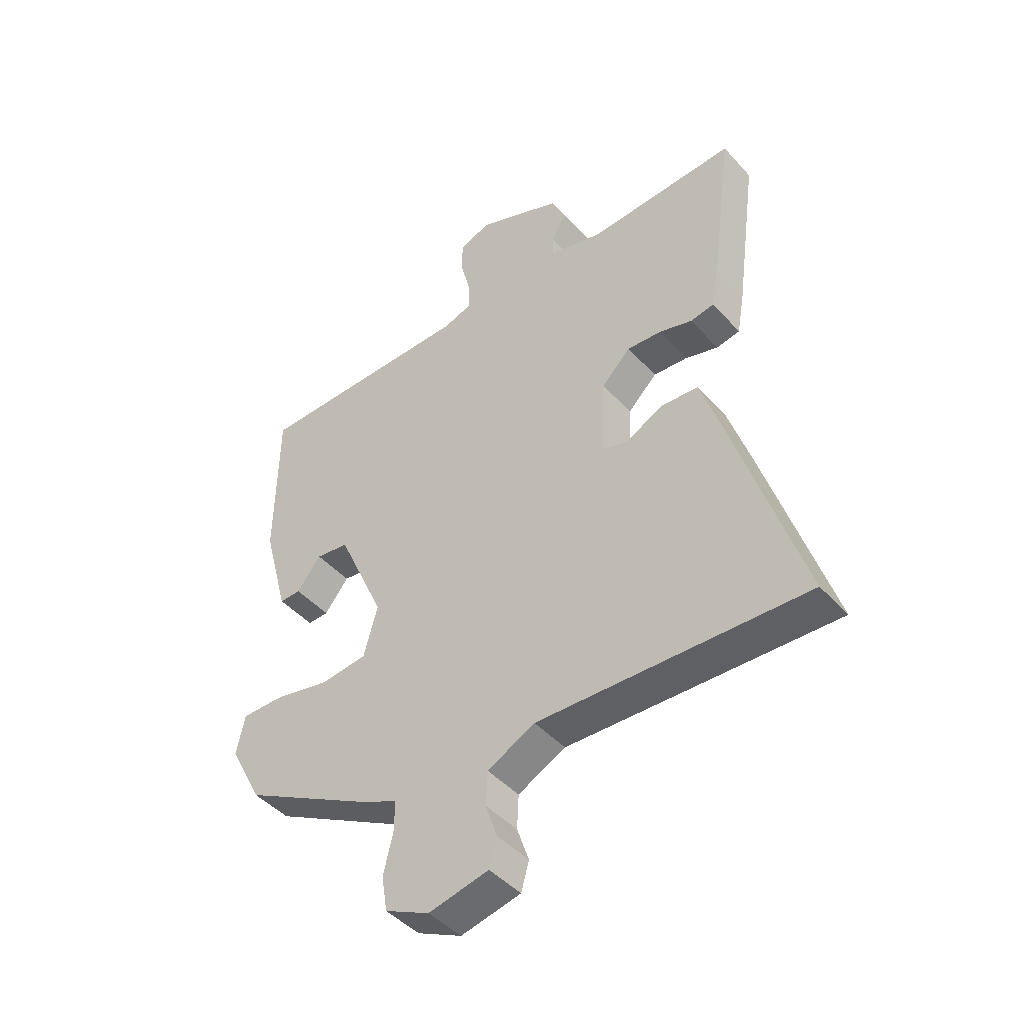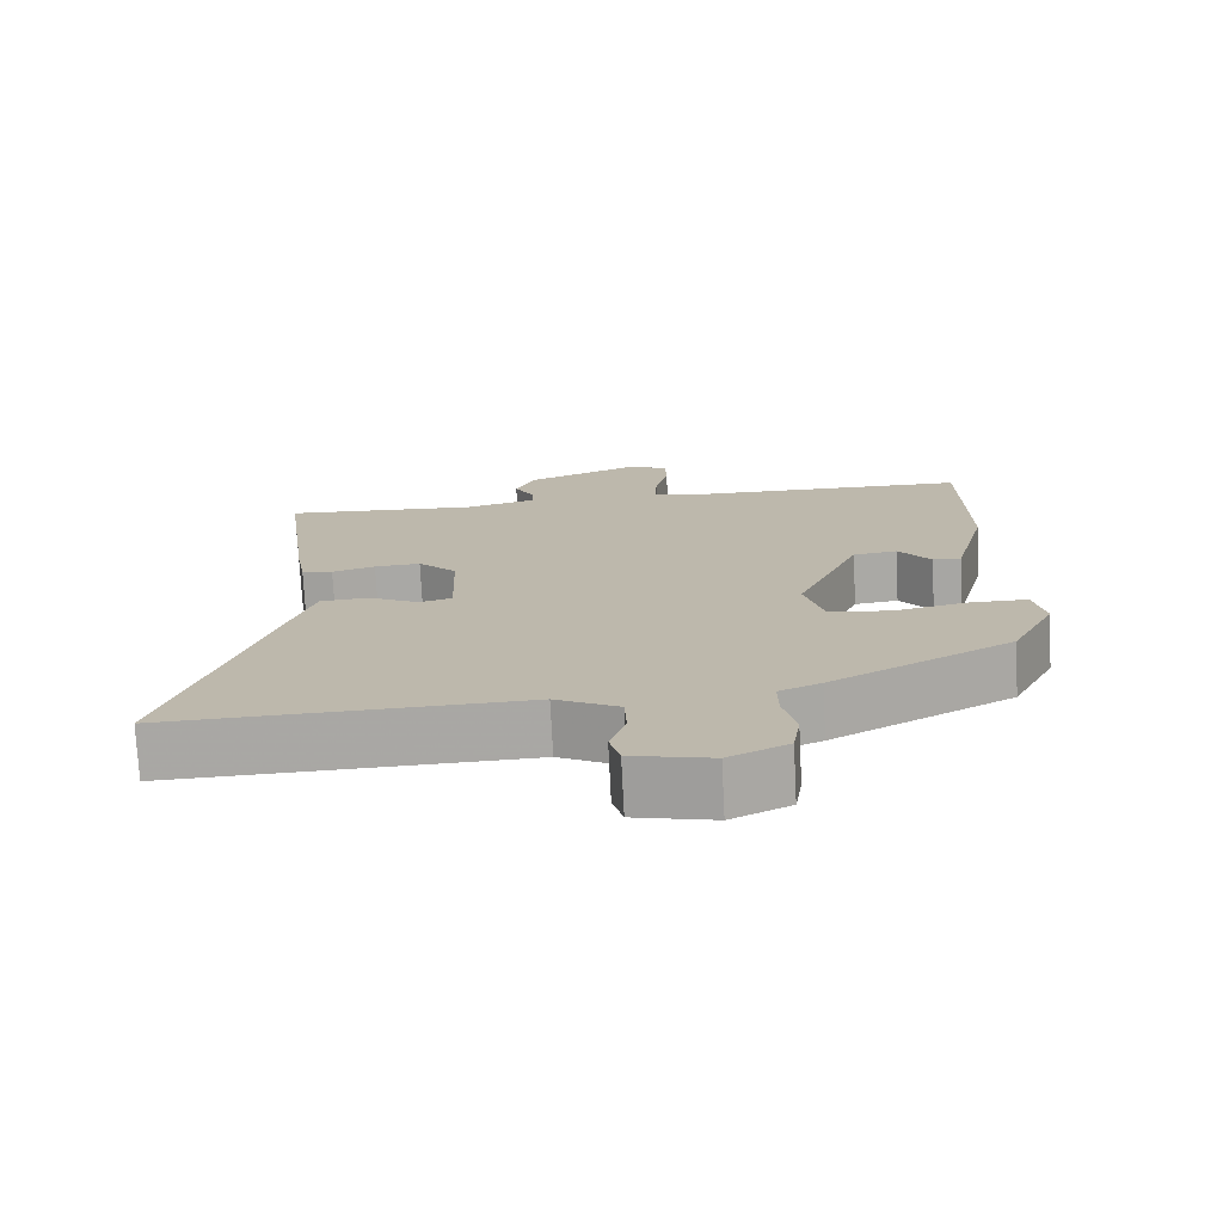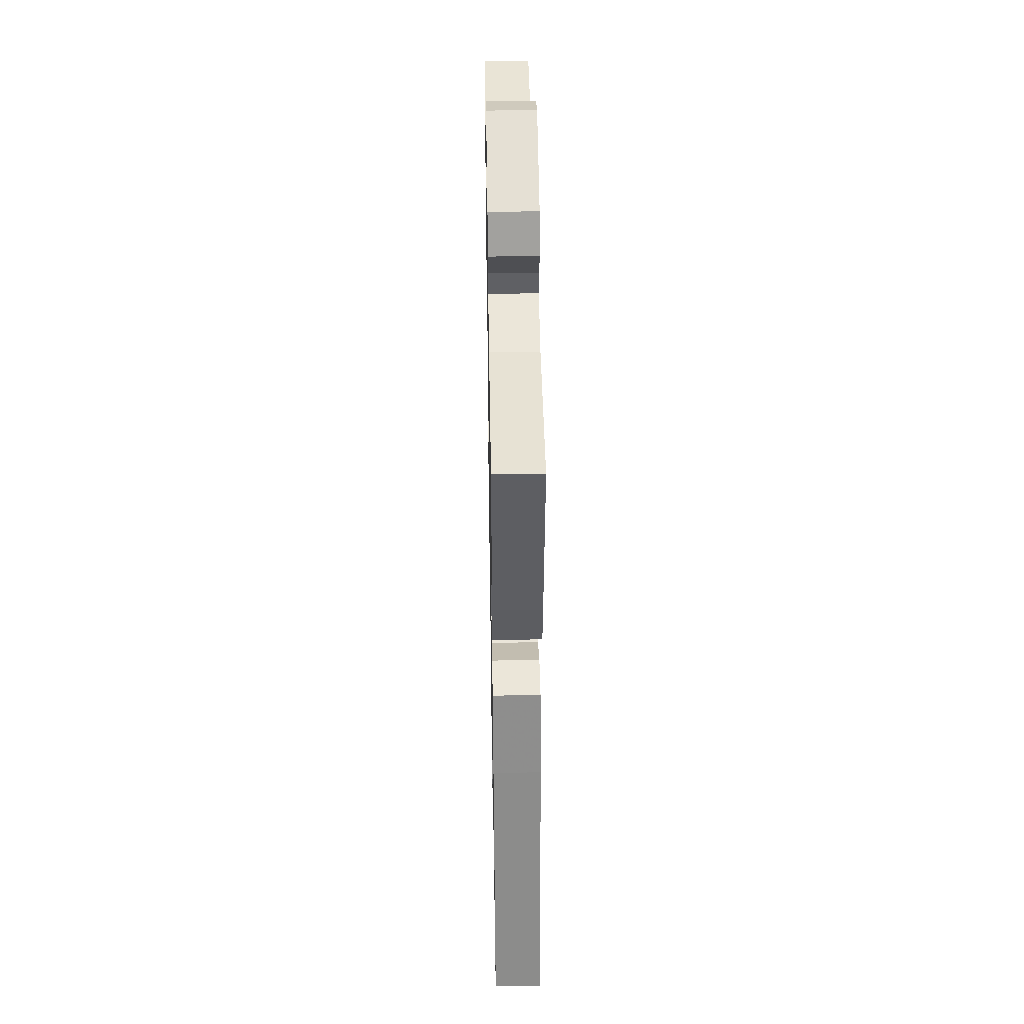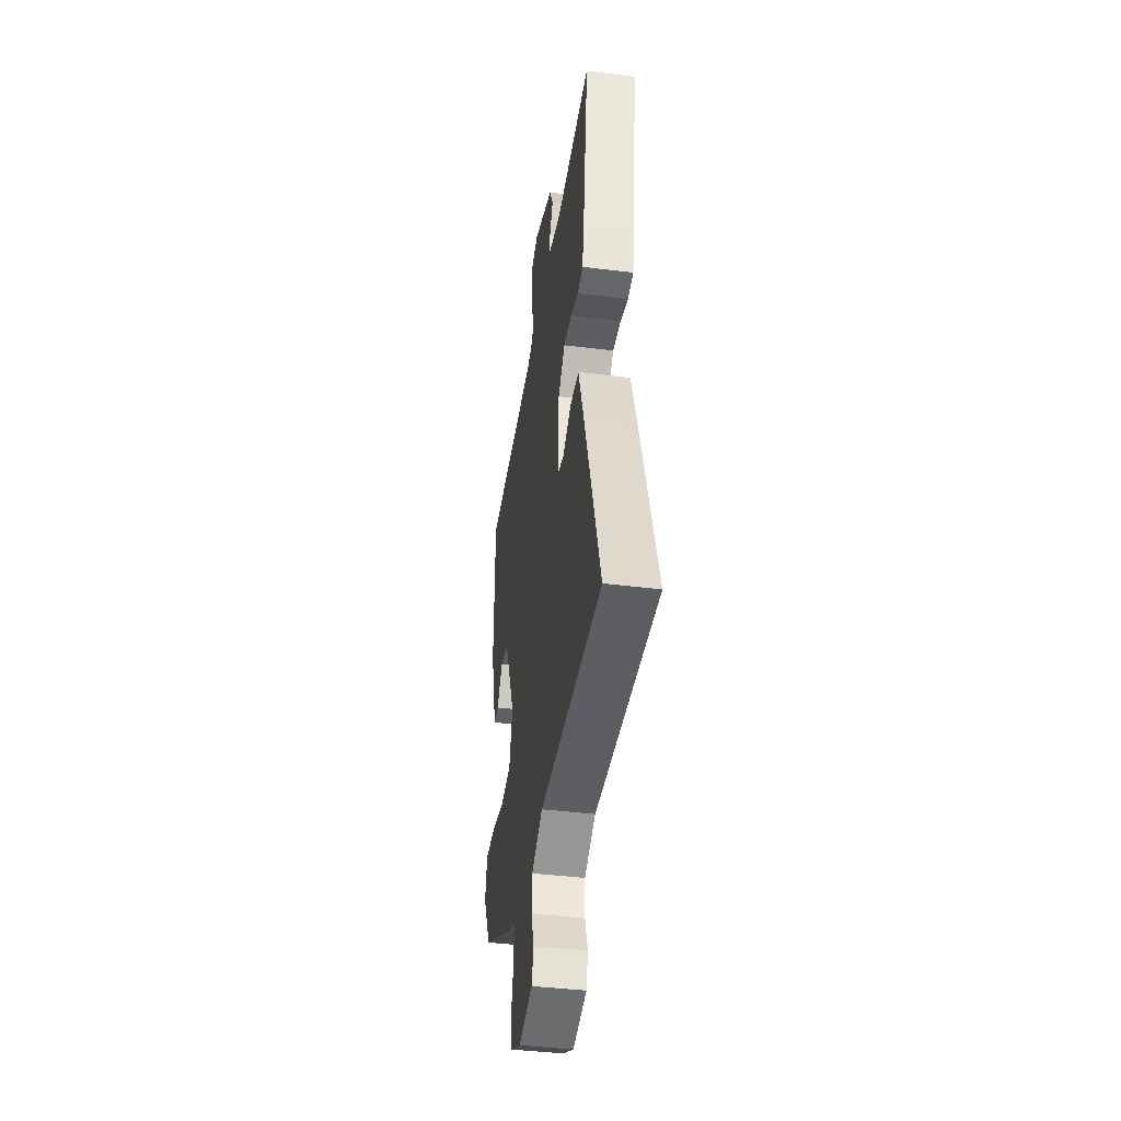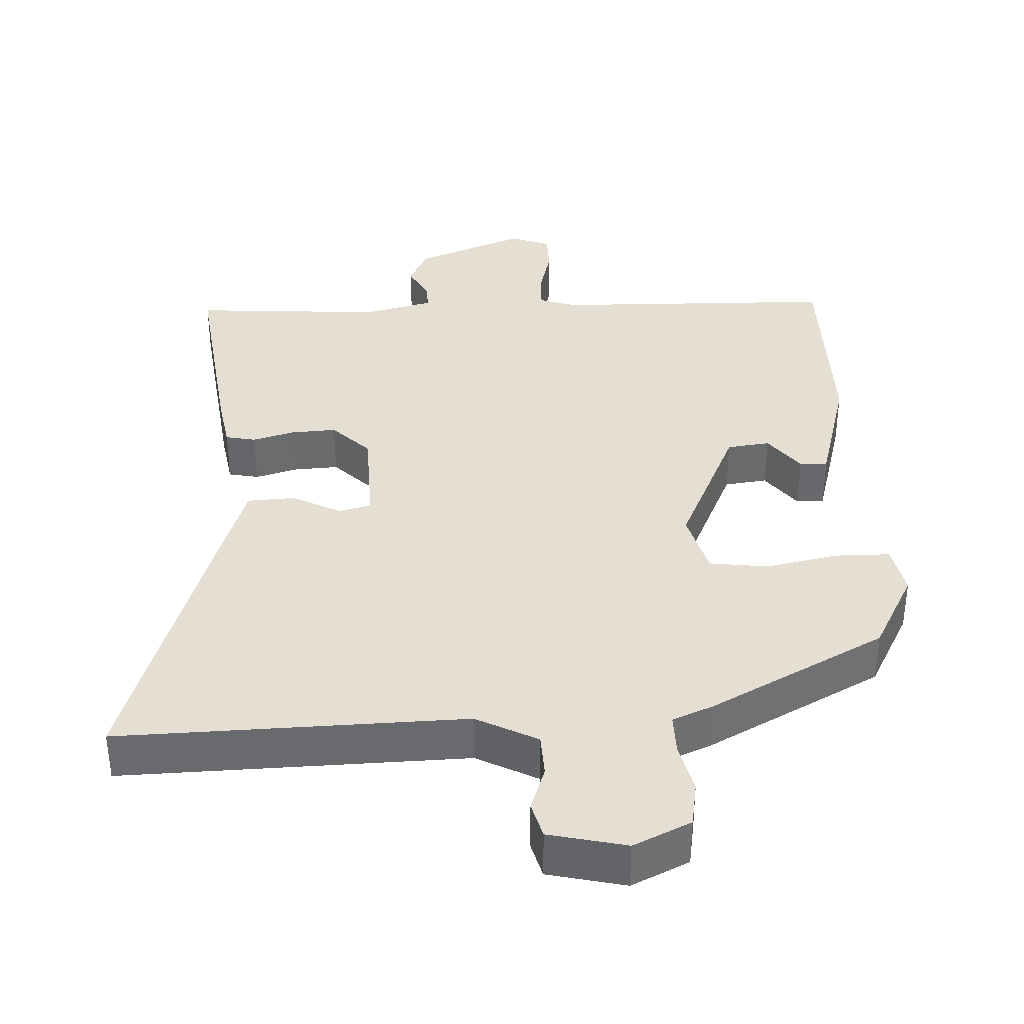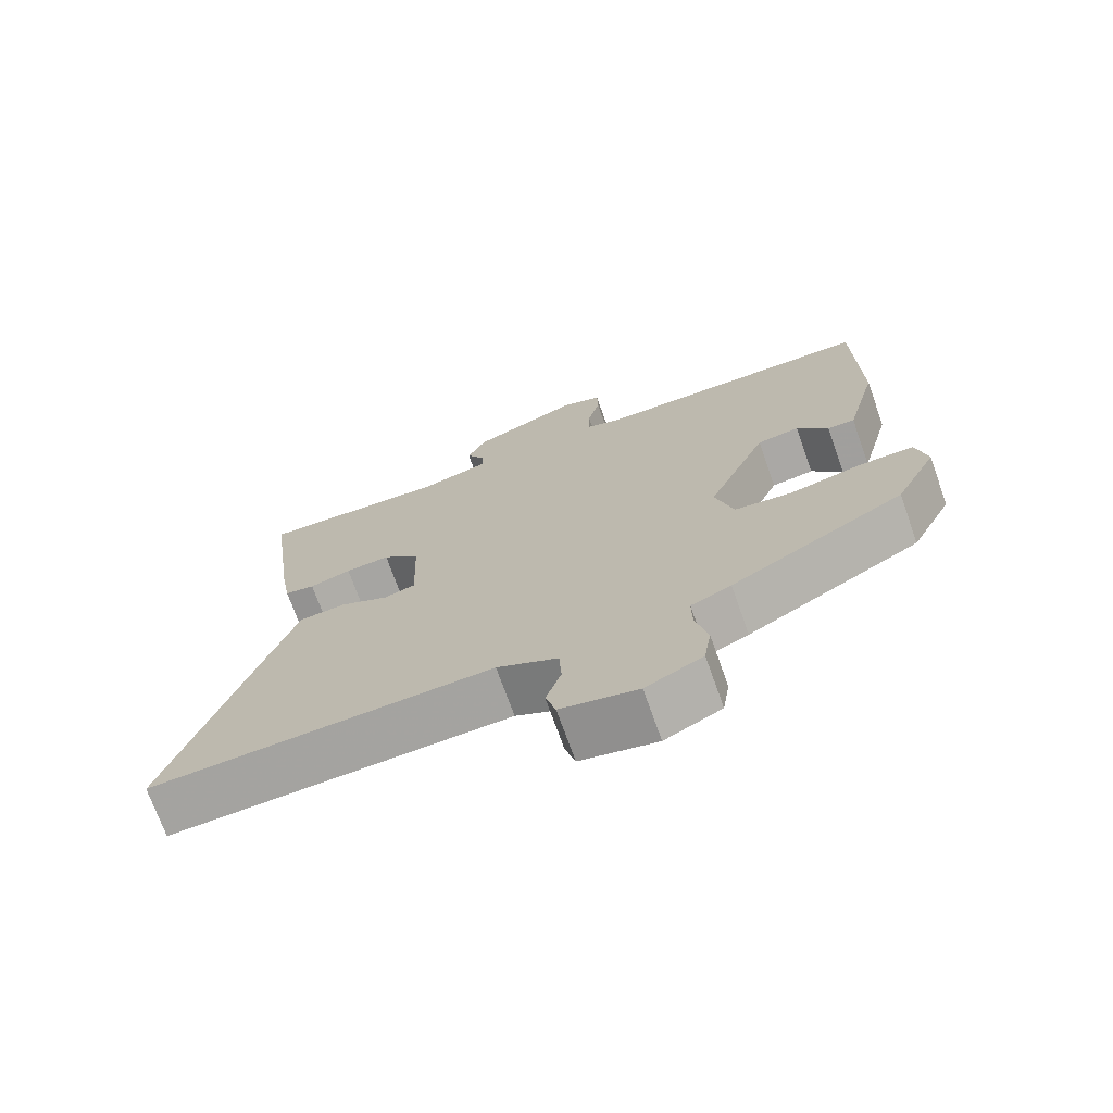
<metadata>
{"format":"obj","ext":"obj","renderer":"f3d","projection":"perspective","resolution":1024,"background":"white","views":[{"elev":-44.9,"azim":38.9,"up":"+Z"},{"elev":-74.5,"azim":-177.1,"up":"+Z"},{"elev":43.4,"azim":89.0,"up":"+Z"},{"elev":-40.9,"azim":81.3,"up":"+Z"},{"elev":37.2,"azim":177.8,"up":"+Y"},{"elev":-72.2,"azim":-160.4,"up":"+Z"}]}
</metadata>
<code>
v -0.481 0.07 0.52
v -0.087 0.07 0.525
v -0.036 0.07 0.542
v -0.038 0.07 0.597
v -0.055 0.07 0.665
v -0.054 0.07 0.721
v 0.002 0.07 0.742
v 0.153 0.07 0.681
v 0.179 0.07 0.626
v 0.153 0.07 0.578
v 0.151 0.07 0.541
v 0.248 0.07 0.516
v 0.512 0.07 0.532
v 0.473 0.07 0.244
v 0.46 0.07 0.171
v 0.418 0.07 0.163
v 0.36 0.07 0.18
v 0.298 0.07 0.184
v 0.246 0.07 0.133
v 0.241 0.07 -0.009
v 0.285 0.07 -0.021
v 0.353 0.07 0.013
v 0.419 0.07 0.009
v 0.46 0.07 -0.117
v 0.578 0.07 -0.493
v 0.102 0.07 -0.477
v 0.017 0.07 -0.52
v 0.014 0.07 -0.58
v 0.035 0.07 -0.642
v 0.021 0.07 -0.692
v -0.086 0.07 -0.716
v -0.165 0.07 -0.678
v -0.175 0.07 -0.615
v -0.158 0.07 -0.545
v -0.157 0.07 -0.489
v -0.213 0.07 -0.465
v -0.454 0.07 -0.335
v -0.512 0.07 -0.223
v -0.497 0.07 -0.153
v -0.421 0.07 -0.153
v -0.322 0.07 -0.174
v -0.24 0.07 -0.164
v -0.215 0.07 -0.074
v -0.299 0.07 0.116
v -0.358 0.07 0.124
v -0.401 0.07 0.069
v -0.439 0.07 0.068
v -0.484 0.07 0.237
v -0.481 0 0.52
v -0.087 0 0.525
v -0.036 0 0.542
v -0.038 0 0.597
v -0.055 0 0.665
v -0.054 0 0.721
v 0.002 0 0.742
v 0.153 0 0.681
v 0.179 0 0.626
v 0.153 0 0.578
v 0.151 0 0.541
v 0.248 0 0.516
v 0.512 0 0.532
v 0.473 0 0.244
v 0.46 0 0.171
v 0.418 0 0.163
v 0.36 0 0.18
v 0.298 0 0.184
v 0.246 0 0.133
v 0.241 0 -0.009
v 0.285 0 -0.021
v 0.353 0 0.013
v 0.419 0 0.009
v 0.46 0 -0.117
v 0.578 0 -0.493
v 0.102 0 -0.477
v 0.017 0 -0.52
v 0.014 0 -0.58
v 0.035 0 -0.642
v 0.021 0 -0.692
v -0.086 0 -0.716
v -0.165 0 -0.678
v -0.175 0 -0.615
v -0.158 0 -0.545
v -0.157 0 -0.489
v -0.213 0 -0.465
v -0.454 0 -0.335
v -0.512 0 -0.223
v -0.497 0 -0.153
v -0.421 0 -0.153
v -0.322 0 -0.174
v -0.24 0 -0.164
v -0.215 0 -0.074
v -0.299 0 0.116
v -0.358 0 0.124
v -0.401 0 0.069
v -0.439 0 0.068
v -0.484 0 0.237
f 45 46 47 48
f 44 45 48 1
f 38 39 40 41
f 38 41 42
f 35 36 37 38
f 35 38 42
f 31 32 33 34
f 31 34 35
f 28 29 30 31
f 27 28 31 35
f 26 27 35 42
f 21 22 23 24
f 20 21 24 25
f 14 15 16 17
f 12 13 14 17
f 11 12 17 18
f 7 8 9 10
f 7 10 11
f 4 5 6 7
f 3 4 7 11
f 2 3 11 18
f 44 1 2 18
f 25 26 42 43
f 20 25 43 44
f 19 20 44
f 18 19 44
f 96 95 94 93
f 49 96 93 92
f 89 88 87 86
f 90 89 86
f 86 85 84 83
f 90 86 83
f 82 81 80 79
f 83 82 79
f 79 78 77 76
f 83 79 76 75
f 90 83 75 74
f 72 71 70 69
f 73 72 69 68
f 65 64 63 62
f 65 62 61 60
f 66 65 60 59
f 58 57 56 55
f 59 58 55
f 55 54 53 52
f 59 55 52 51
f 66 59 51 50
f 66 50 49 92
f 91 90 74 73
f 92 91 73 68
f 92 68 67
f 92 67 66
f 1 49 50 2
f 2 50 51 3
f 3 51 52 4
f 4 52 53 5
f 5 53 54 6
f 6 54 55 7
f 7 55 56 8
f 8 56 57 9
f 9 57 58 10
f 10 58 59 11
f 11 59 60 12
f 12 60 61 13
f 13 61 62 14
f 14 62 63 15
f 15 63 64 16
f 16 64 65 17
f 17 65 66 18
f 18 66 67 19
f 19 67 68 20
f 20 68 69 21
f 21 69 70 22
f 22 70 71 23
f 23 71 72 24
f 24 72 73 25
f 25 73 74 26
f 26 74 75 27
f 27 75 76 28
f 28 76 77 29
f 29 77 78 30
f 30 78 79 31
f 31 79 80 32
f 32 80 81 33
f 33 81 82 34
f 34 82 83 35
f 35 83 84 36
f 36 84 85 37
f 37 85 86 38
f 38 86 87 39
f 39 87 88 40
f 40 88 89 41
f 41 89 90 42
f 42 90 91 43
f 43 91 92 44
f 44 92 93 45
f 45 93 94 46
f 46 94 95 47
f 47 95 96 48
f 48 96 49 1

</code>
